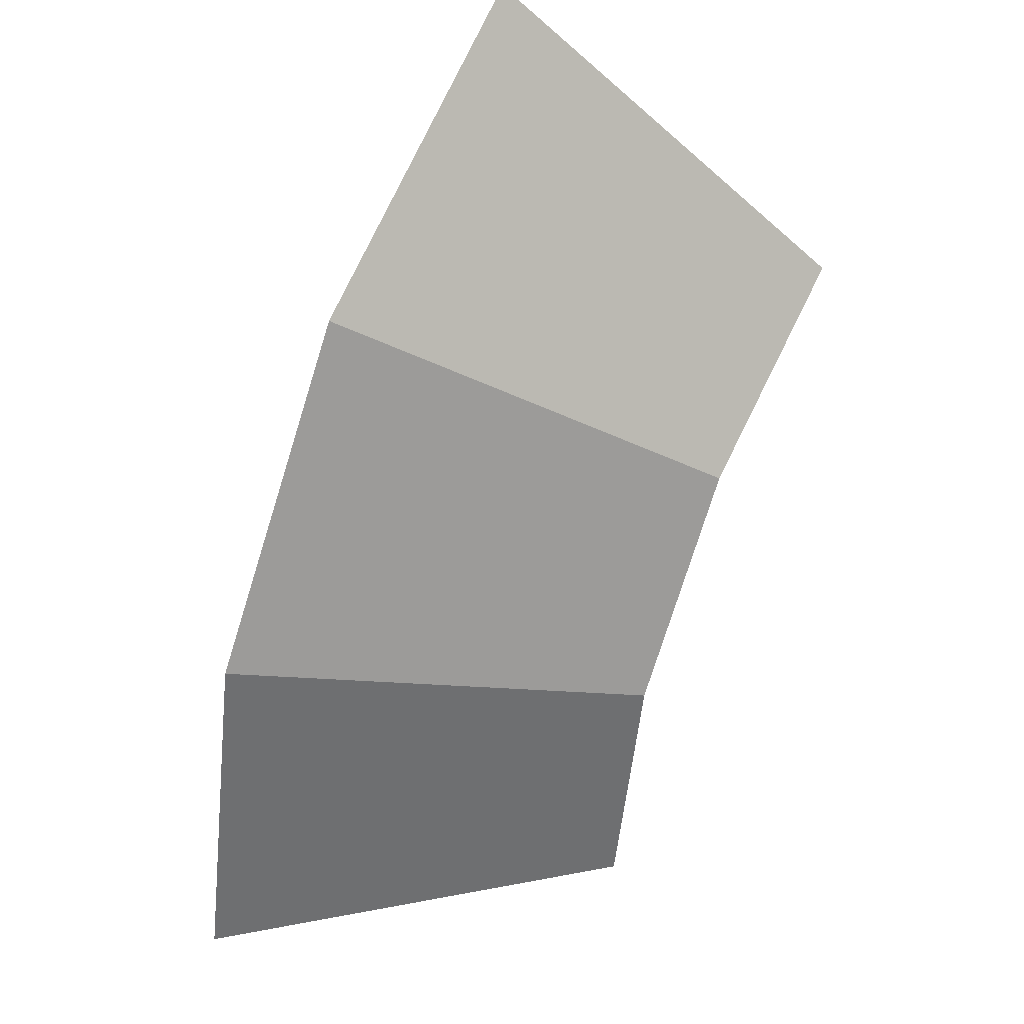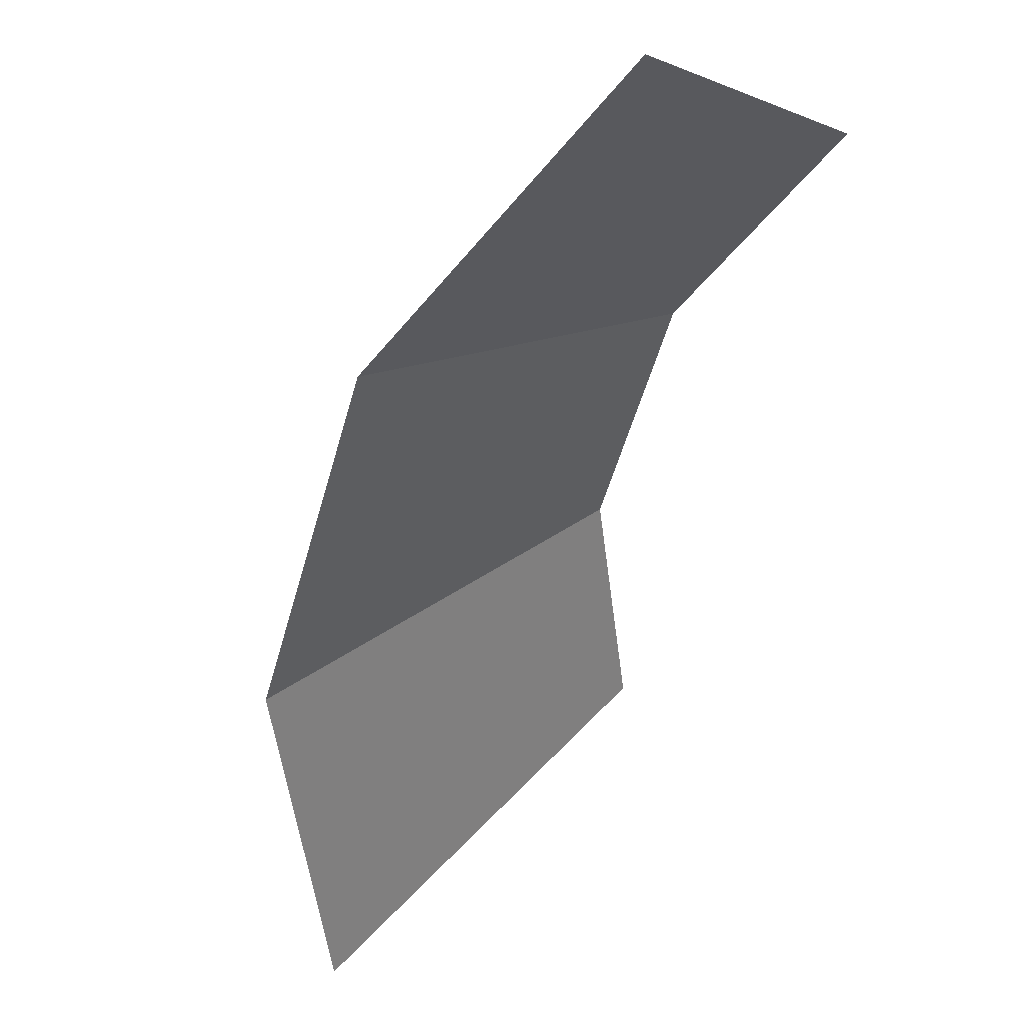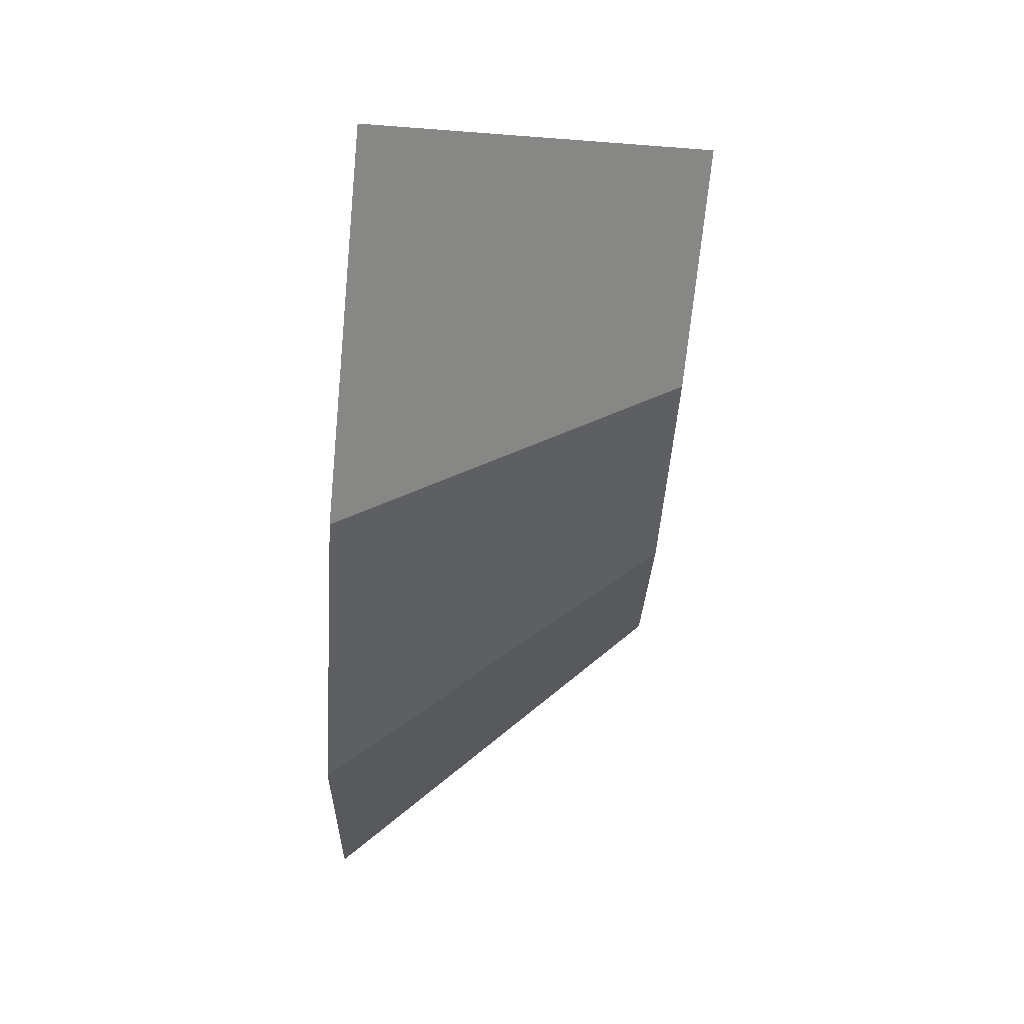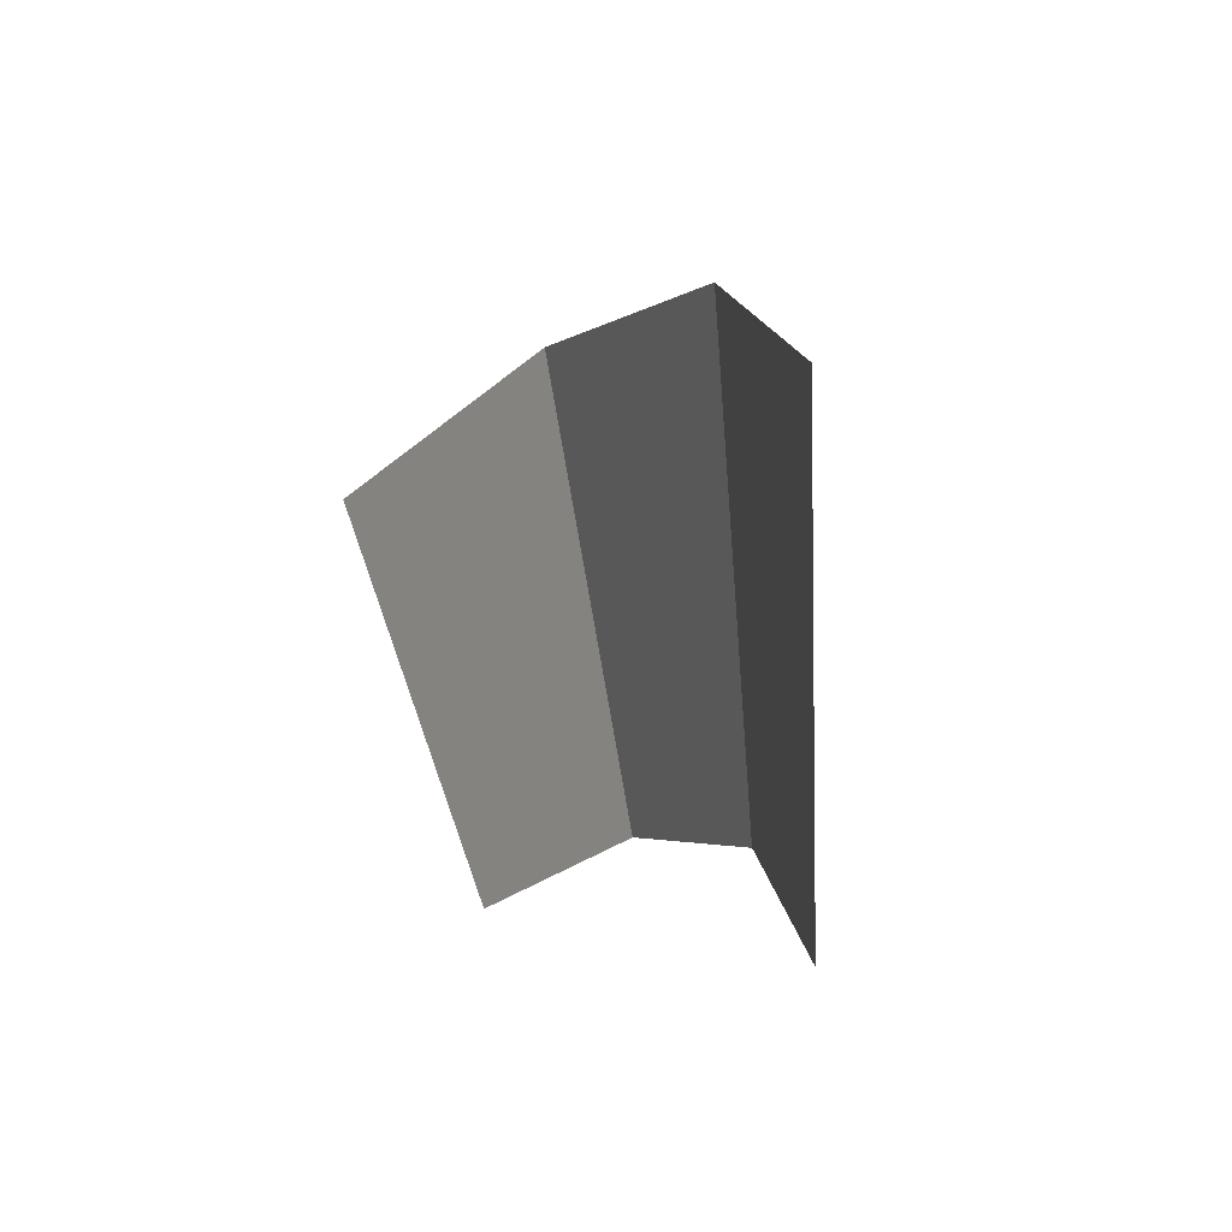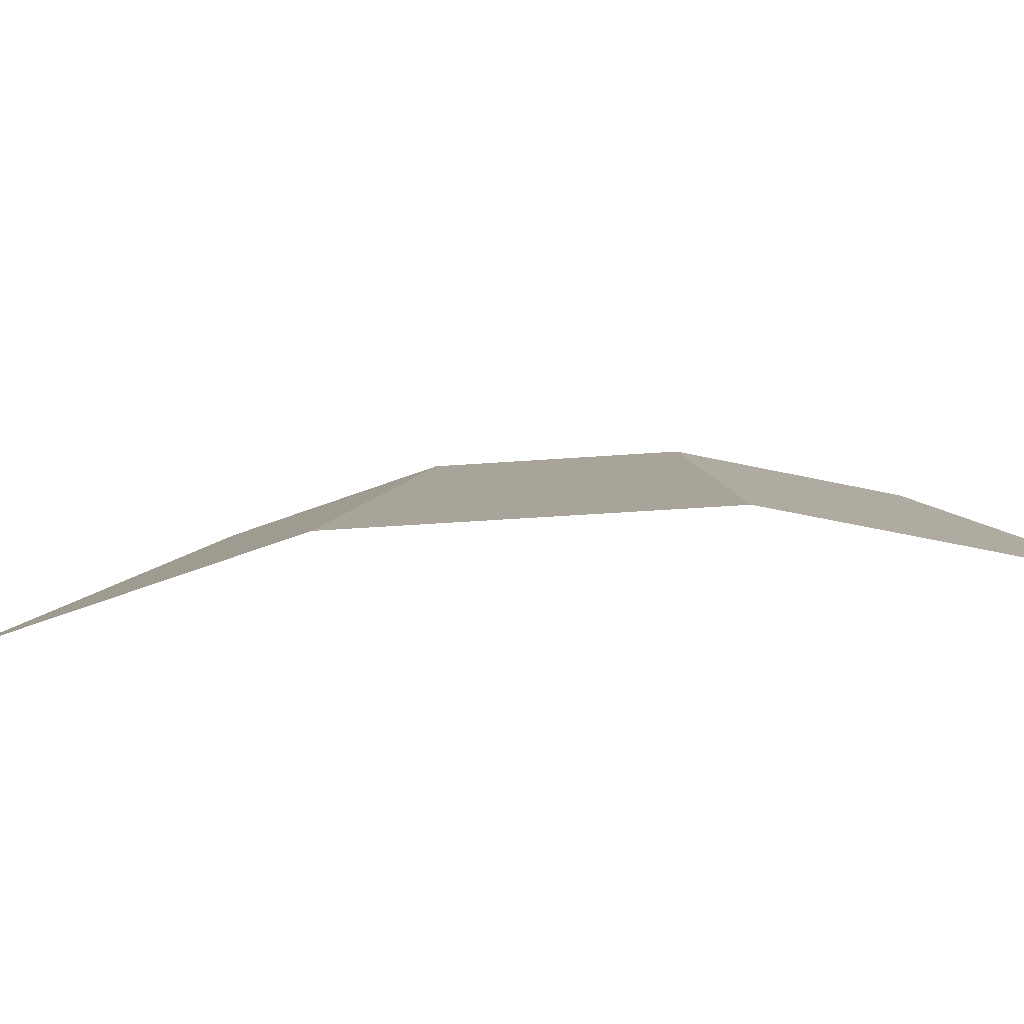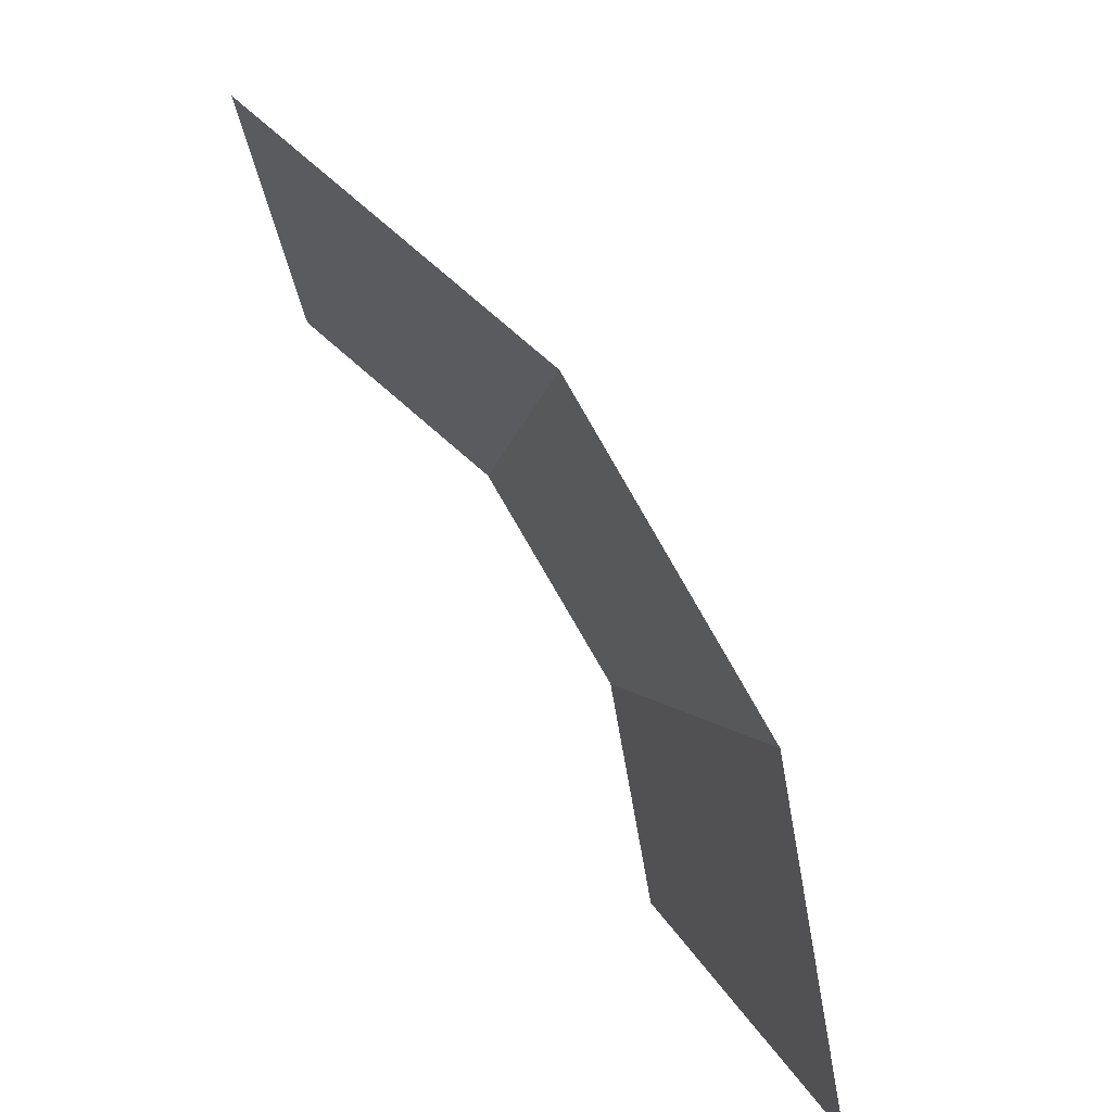
<metadata>
{"format":"obj","ext":"obj","renderer":"f3d","projection":"perspective","resolution":1024,"background":"white","views":[{"elev":44.1,"azim":122.4,"up":"+Z"},{"elev":-52.5,"azim":130.9,"up":"+Y"},{"elev":79.0,"azim":96.6,"up":"+Z"},{"elev":-66.6,"azim":47.0,"up":"+Z"},{"elev":-38.0,"azim":61.8,"up":"+Y"},{"elev":20.8,"azim":24.6,"up":"+Z"}]}
</metadata>
<code>
v 0.1 0.05 0
v 0.09239 0.05 0.03827
v 0.1386 0 0.0574
v 0.15 0 0
v 0.09239 0.05 0.03827
v 0.07071 0.05 0.07071
v 0.1061 0 0.1061
v 0.1386 0 0.0574
v 0.07071 0.05 0.07071
v 0.03827 0.05 0.09239
v 0.0574 0 0.1386
v 0.1061 0 0.1061
g mesh782
f 1 2 3
f 3 4 1
f 5 6 7
f 7 8 5
f 9 10 11
f 11 12 9

</code>
